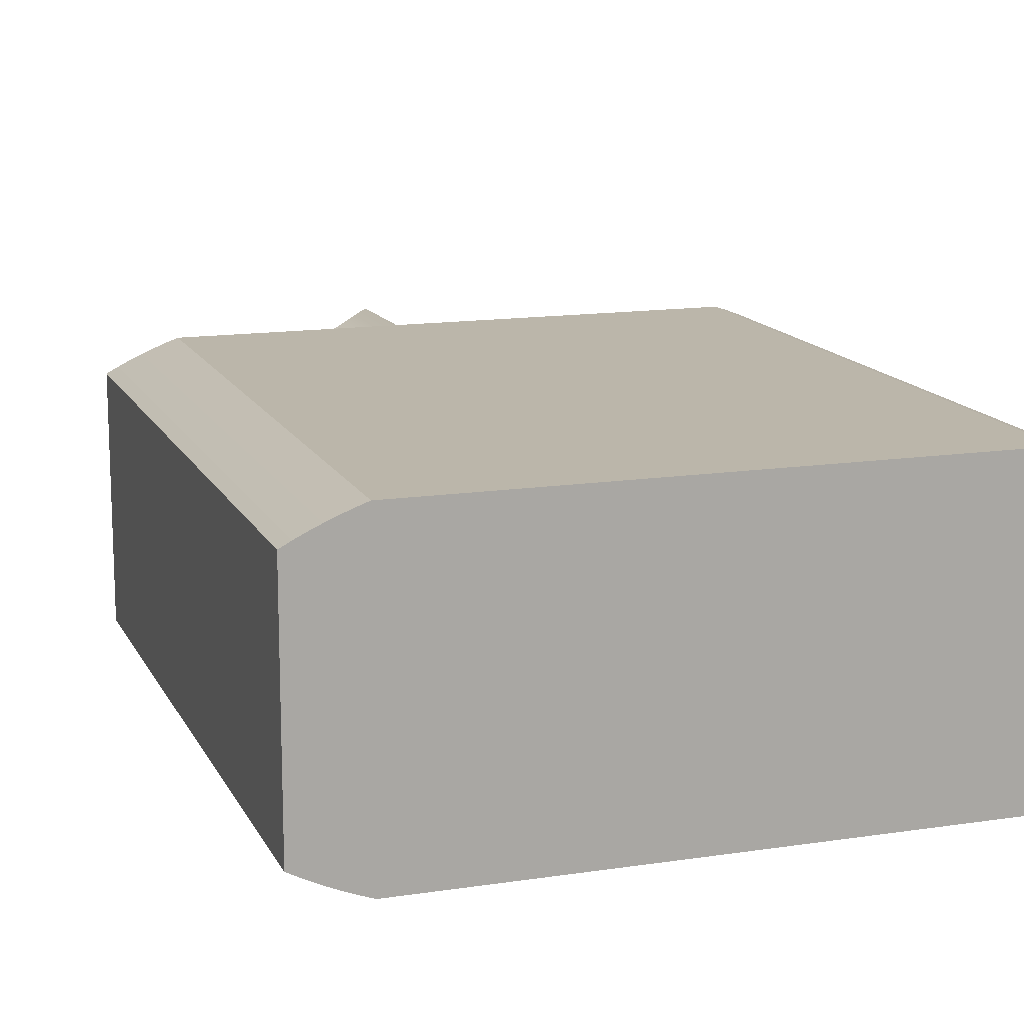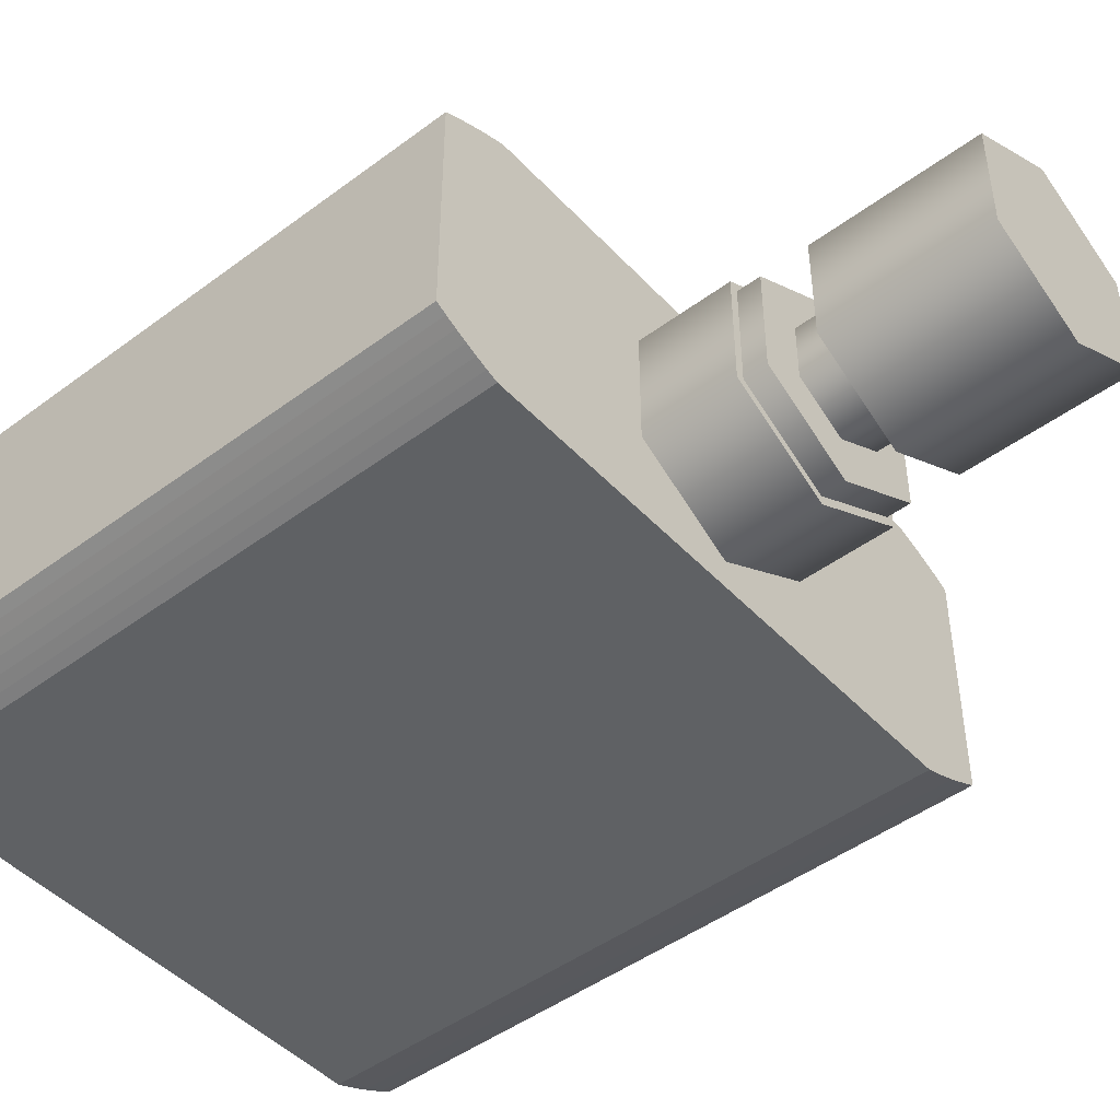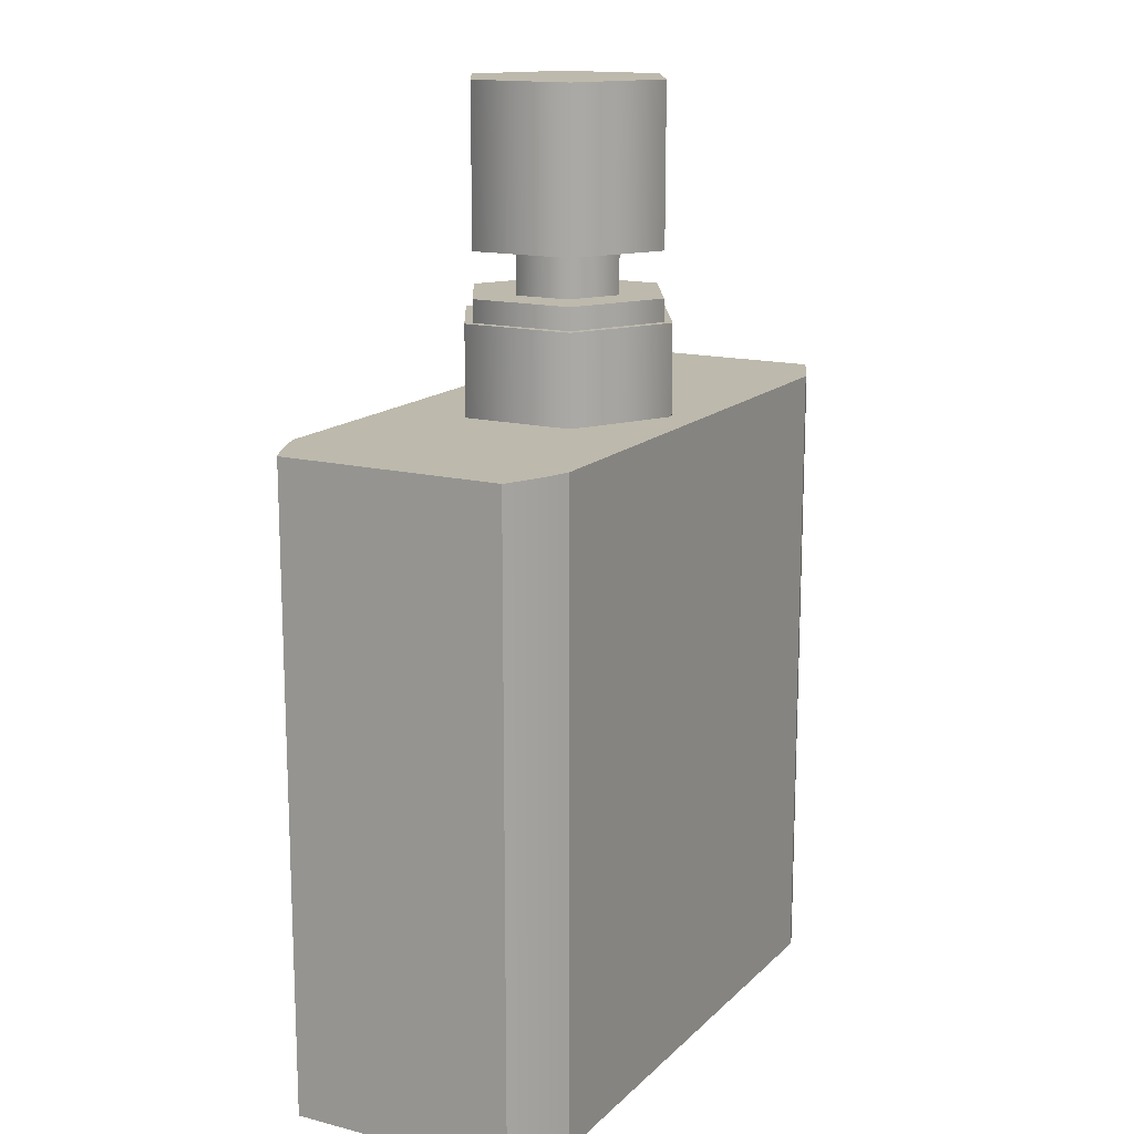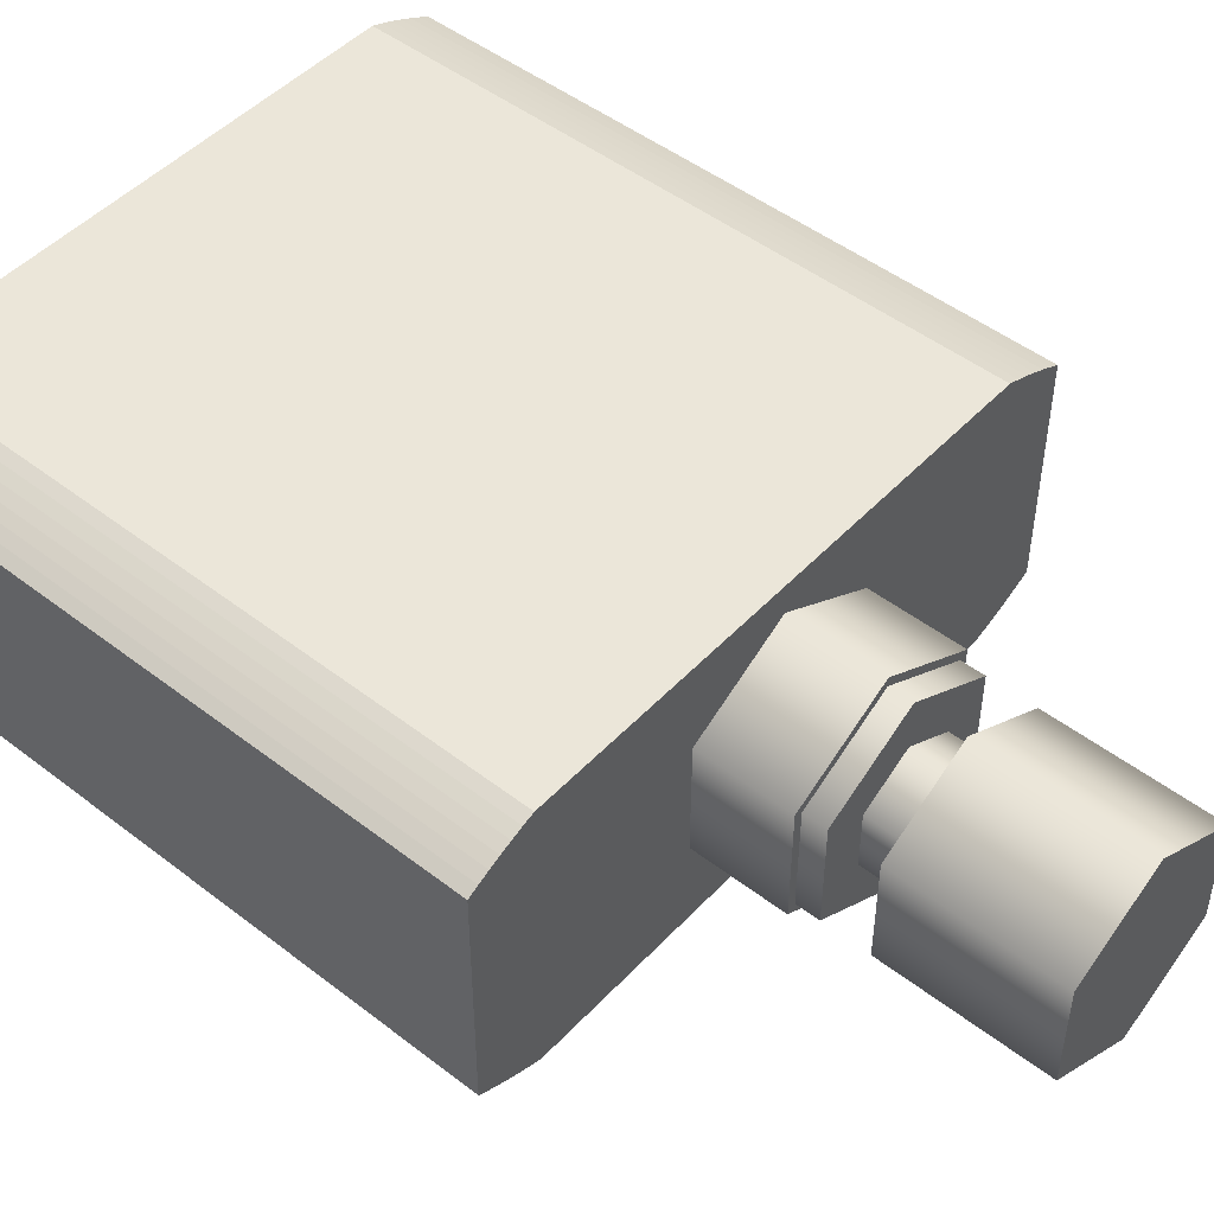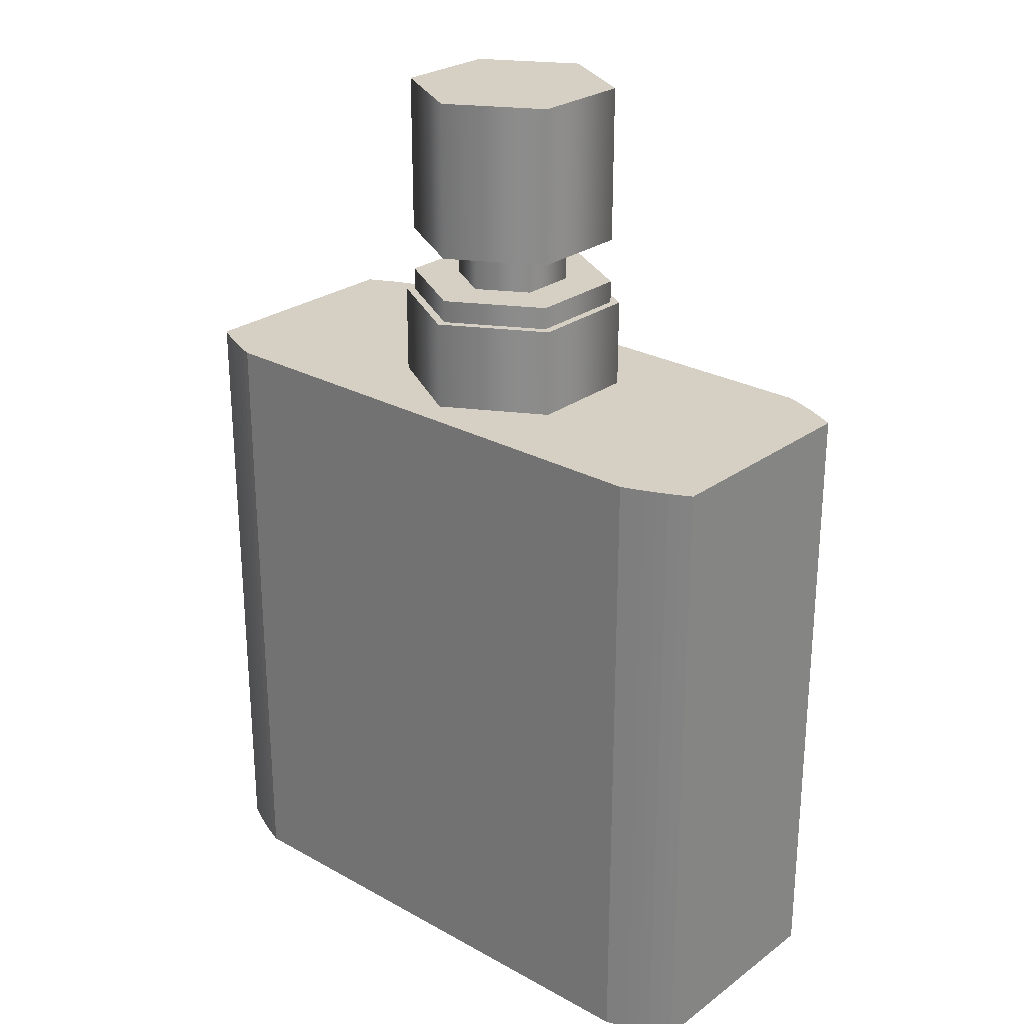
<metadata>
{"format":"obj","ext":"obj","renderer":"f3d","projection":"perspective","resolution":1024,"background":"white","views":[{"elev":14.1,"azim":-18.6,"up":"+Z"},{"elev":-46.7,"azim":130.2,"up":"+Z"},{"elev":15.0,"azim":-61.6,"up":"+Y"},{"elev":48.3,"azim":130.8,"up":"+Z"},{"elev":26.1,"azim":41.1,"up":"+Y"}]}
</metadata>
<code>
v 0 0.08717 -0.01543
v 0.01336 0.08717 -0.007714
v 0.01336 0.08717 0.007714
v 0 0.08717 0.01543
v -0.01336 0.08717 0.007714
v -0.01336 0.08717 -0.007714
v 0 0.08717 -0.01543
v 0 0.09942 -0.01543
v 0.01336 0.09942 -0.007714
v 0.01336 0.09942 0.007714
v 0 0.09942 0.01543
v -0.01336 0.09942 0.007714
v -0.01336 0.09942 -0.007714
v 0 0.09942 -0.01543
v 0 0.09942 -0.01543
v 0.01336 0.09942 -0.007714
v 0.01336 0.09942 0.007714
v 0 0.09942 0.01543
v -0.01336 0.09942 0.007714
v -0.01336 0.09942 -0.007714
v 0 0.08717 -0.01543
v 0.01336 0.08717 -0.007714
v 0.01336 0.08717 0.007714
v 0 0.08717 0.01543
v -0.01336 0.08717 0.007714
v -0.01336 0.08717 -0.007714
v 0 0.09942 -0.01418
v 0.01228 0.09942 -0.007089
v 0.01228 0.09942 0.007089
v 0 0.09942 0.01418
v -0.01228 0.09942 0.007089
v -0.01228 0.09942 -0.007089
v 0 0.09942 -0.01418
v 0 0.1025 -0.01418
v 0.01228 0.1025 -0.007089
v 0.01228 0.1025 0.007089
v 0 0.1025 0.01418
v -0.01228 0.1025 0.007089
v -0.01228 0.1025 -0.007089
v 0 0.1025 -0.01418
v 0 0.1025 -0.01418
v 0.01228 0.1025 -0.007089
v 0.01228 0.1025 0.007089
v 0 0.1025 0.01418
v -0.01228 0.1025 0.007089
v -0.01228 0.1025 -0.007089
v 0 0.09942 -0.01418
v 0.01228 0.09942 -0.007089
v 0.01228 0.09942 0.007089
v 0 0.09942 0.01418
v -0.01228 0.09942 0.007089
v -0.01228 0.09942 -0.007089
v 0 0.1025 -0.007714
v 0.006681 0.1025 -0.003857
v 0.006681 0.1025 0.003857
v 0 0.1025 0.007714
v -0.006681 0.1025 0.003857
v -0.006681 0.1025 -0.003857
v 0 0.1025 -0.007714
v 0 0.1086 -0.007714
v 0.006681 0.1086 -0.003857
v 0.006681 0.1086 0.003857
v 0 0.1086 0.007714
v -0.006681 0.1086 0.003857
v -0.006681 0.1086 -0.003857
v 0 0.1086 -0.007714
v 0 0.1086 -0.007714
v 0.006681 0.1086 -0.003857
v 0.006681 0.1086 0.003857
v 0 0.1086 0.007714
v -0.006681 0.1086 0.003857
v -0.006681 0.1086 -0.003857
v 0 0.1025 -0.007714
v 0.006681 0.1025 -0.003857
v 0.006681 0.1025 0.003857
v 0 0.1025 0.007714
v -0.006681 0.1025 0.003857
v -0.006681 0.1025 -0.003857
v 0 0.1086 -0.01418
v 0.01228 0.1086 -0.007089
v 0.01228 0.1086 0.007089
v 0 0.1086 0.01418
v -0.01228 0.1086 0.007089
v -0.01228 0.1086 -0.007089
v 0 0.1086 -0.01418
v 0 0.13 -0.01418
v 0.01228 0.13 -0.007089
v 0.01228 0.13 0.007089
v 0 0.13 0.01418
v -0.01228 0.13 0.007089
v -0.01228 0.13 -0.007089
v 0 0.13 -0.01418
v 0 0.13 -0.01418
v 0.01228 0.13 -0.007089
v 0.01228 0.13 0.007089
v 0 0.13 0.01418
v -0.01228 0.13 0.007089
v -0.01228 0.13 -0.007089
v 0 0.1086 -0.01418
v 0.01228 0.1086 -0.007089
v 0.01228 0.1086 0.007089
v 0 0.1086 0.01418
v -0.01228 0.1086 0.007089
v -0.01228 0.1086 -0.007089
v -0.04424 0 0.01552
v 0.04424 0 0.01552
v 0.04424 0 -0.01552
v -0.04424 0 -0.01552
v -0.04424 0.08717 -0.01552
v 0.04424 0.08717 -0.01552
v 0.04424 0.08717 0.01552
v -0.04424 0.08717 0.01552
v -0.03539 0 0.0194
v -0.03539 0.08717 0.0194
v 0.03539 0.08717 0.0194
v 0.03539 0 0.0194
v 0.04424 0 0.01552
v 0.04424 0.08717 0.01552
v 0.04424 0.08717 -0.01552
v 0.04424 0 -0.01552
v 0.03539 0 -0.0194
v 0.03539 0.08717 -0.0194
v -0.03539 0.08717 -0.0194
v -0.03539 0 -0.0194
v -0.04424 0 -0.01552
v -0.04424 0.08717 -0.01552
v -0.04424 0.08717 0.01552
v -0.04424 0 0.01552
v 0.04424 0 0.01552
v 0.04281 0 0.01627
v 0.04281 0.08717 0.01627
v 0.04424 0.08717 0.01552
v 0.04424 0.08717 0.01552
v 0.04424 0.08717 0.01552
v 0.04281 0.08717 0.01627
v 0.04424 0 0.01552
v 0.04281 0 0.01627
v 0.04424 0 0.01552
v 0.04281 0 0.01627
v 0.04136 0 0.01698
v 0.04136 0.08717 0.01698
v 0.04281 0.08717 0.01627
v 0.04424 0.08717 0.01552
v 0.04281 0.08717 0.01627
v 0.04136 0.08717 0.01698
v 0.04424 0 0.01552
v 0.04136 0 0.01698
v 0.04281 0 0.01627
v 0.04136 0 0.01698
v 0.0399 0 0.01765
v 0.0399 0.08717 0.01765
v 0.04136 0.08717 0.01698
v 0.04424 0.08717 0.01552
v 0.04136 0.08717 0.01698
v 0.0399 0.08717 0.01765
v 0.04424 0 0.01552
v 0.0399 0 0.01765
v 0.04136 0 0.01698
v 0.0399 0 0.01765
v 0.03841 0 0.01827
v 0.03841 0.08717 0.01827
v 0.0399 0.08717 0.01765
v 0.04424 0.08717 0.01552
v 0.0399 0.08717 0.01765
v 0.03841 0.08717 0.01827
v 0.04424 0 0.01552
v 0.03841 0 0.01827
v 0.0399 0 0.01765
v 0.03841 0 0.01827
v 0.03691 0 0.01886
v 0.03691 0.08717 0.01886
v 0.03841 0.08717 0.01827
v 0.04424 0.08717 0.01552
v 0.03841 0.08717 0.01827
v 0.03691 0.08717 0.01886
v 0.04424 0 0.01552
v 0.03691 0 0.01886
v 0.03841 0 0.01827
v 0.03691 0 0.01886
v 0.03539 0 0.0194
v 0.03539 0.08717 0.0194
v 0.03691 0.08717 0.01886
v 0.04424 0.08717 0.01552
v 0.03691 0.08717 0.01886
v 0.03539 0.08717 0.0194
v 0.04424 0 0.01552
v 0.03539 0 0.0194
v 0.03691 0 0.01886
v 0.03539 0 -0.0194
v 0.03691 0 -0.01886
v 0.03691 0.08717 -0.01886
v 0.03539 0.08717 -0.0194
v 0.03539 0.08717 -0.0194
v 0.03539 0.08717 -0.0194
v 0.03691 0.08717 -0.01886
v 0.03539 0 -0.0194
v 0.03691 0 -0.01886
v 0.03539 0 -0.0194
v 0.03691 0 -0.01886
v 0.03841 0 -0.01827
v 0.03841 0.08717 -0.01827
v 0.03691 0.08717 -0.01886
v 0.03539 0.08717 -0.0194
v 0.03691 0.08717 -0.01886
v 0.03841 0.08717 -0.01827
v 0.03539 0 -0.0194
v 0.03841 0 -0.01827
v 0.03691 0 -0.01886
v 0.03841 0 -0.01827
v 0.0399 0 -0.01765
v 0.0399 0.08717 -0.01765
v 0.03841 0.08717 -0.01827
v 0.03539 0.08717 -0.0194
v 0.03841 0.08717 -0.01827
v 0.0399 0.08717 -0.01765
v 0.03539 0 -0.0194
v 0.0399 0 -0.01765
v 0.03841 0 -0.01827
v 0.0399 0 -0.01765
v 0.04136 0 -0.01698
v 0.04136 0.08717 -0.01698
v 0.0399 0.08717 -0.01765
v 0.03539 0.08717 -0.0194
v 0.0399 0.08717 -0.01765
v 0.04136 0.08717 -0.01698
v 0.03539 0 -0.0194
v 0.04136 0 -0.01698
v 0.0399 0 -0.01765
v 0.04136 0 -0.01698
v 0.04281 0 -0.01627
v 0.04281 0.08717 -0.01627
v 0.04136 0.08717 -0.01698
v 0.03539 0.08717 -0.0194
v 0.04136 0.08717 -0.01698
v 0.04281 0.08717 -0.01627
v 0.03539 0 -0.0194
v 0.04281 0 -0.01627
v 0.04136 0 -0.01698
v 0.04281 0 -0.01627
v 0.04424 0 -0.01552
v 0.04424 0.08717 -0.01552
v 0.04281 0.08717 -0.01627
v 0.03539 0.08717 -0.0194
v 0.04281 0.08717 -0.01627
v 0.04424 0.08717 -0.01552
v 0.03539 0 -0.0194
v 0.04424 0 -0.01552
v 0.04281 0 -0.01627
v -0.04424 0 -0.01552
v -0.04281 0 -0.01627
v -0.04281 0.08717 -0.01627
v -0.04424 0.08717 -0.01552
v -0.04424 0.08717 -0.01552
v -0.04424 0.08717 -0.01552
v -0.04281 0.08717 -0.01627
v -0.04424 0 -0.01552
v -0.04281 0 -0.01627
v -0.04424 0 -0.01552
v -0.04281 0 -0.01627
v -0.04136 0 -0.01698
v -0.04136 0.08717 -0.01698
v -0.04281 0.08717 -0.01627
v -0.04424 0.08717 -0.01552
v -0.04281 0.08717 -0.01627
v -0.04136 0.08717 -0.01698
v -0.04424 0 -0.01552
v -0.04136 0 -0.01698
v -0.04281 0 -0.01627
v -0.04136 0 -0.01698
v -0.0399 0 -0.01765
v -0.0399 0.08717 -0.01765
v -0.04136 0.08717 -0.01698
v -0.04424 0.08717 -0.01552
v -0.04136 0.08717 -0.01698
v -0.0399 0.08717 -0.01765
v -0.04424 0 -0.01552
v -0.0399 0 -0.01765
v -0.04136 0 -0.01698
v -0.0399 0 -0.01765
v -0.03841 0 -0.01827
v -0.03841 0.08717 -0.01827
v -0.0399 0.08717 -0.01765
v -0.04424 0.08717 -0.01552
v -0.0399 0.08717 -0.01765
v -0.03841 0.08717 -0.01827
v -0.04424 0 -0.01552
v -0.03841 0 -0.01827
v -0.0399 0 -0.01765
v -0.03841 0 -0.01827
v -0.03691 0 -0.01886
v -0.03691 0.08717 -0.01886
v -0.03841 0.08717 -0.01827
v -0.04424 0.08717 -0.01552
v -0.03841 0.08717 -0.01827
v -0.03691 0.08717 -0.01886
v -0.04424 0 -0.01552
v -0.03691 0 -0.01886
v -0.03841 0 -0.01827
v -0.03691 0 -0.01886
v -0.03539 0 -0.0194
v -0.03539 0.08717 -0.0194
v -0.03691 0.08717 -0.01886
v -0.04424 0.08717 -0.01552
v -0.03691 0.08717 -0.01886
v -0.03539 0.08717 -0.0194
v -0.04424 0 -0.01552
v -0.03539 0 -0.0194
v -0.03691 0 -0.01886
v -0.04424 0.08717 0.01552
v -0.04281 0.08717 0.01627
v -0.04281 0 0.01627
v -0.04424 0 0.01552
v -0.04424 0 0.01552
v -0.04424 0 0.01552
v -0.04281 0 0.01627
v -0.04424 0.08717 0.01552
v -0.04281 0.08717 0.01627
v -0.04424 0.08717 0.01552
v -0.04281 0.08717 0.01627
v -0.04136 0.08717 0.01698
v -0.04136 0 0.01698
v -0.04281 0 0.01627
v -0.04424 0 0.01552
v -0.04281 0 0.01627
v -0.04136 0 0.01698
v -0.04424 0.08717 0.01552
v -0.04136 0.08717 0.01698
v -0.04281 0.08717 0.01627
v -0.04136 0.08717 0.01698
v -0.0399 0.08717 0.01765
v -0.0399 0 0.01765
v -0.04136 0 0.01698
v -0.04424 0 0.01552
v -0.04136 0 0.01698
v -0.0399 0 0.01765
v -0.04424 0.08717 0.01552
v -0.0399 0.08717 0.01765
v -0.04136 0.08717 0.01698
v -0.0399 0.08717 0.01765
v -0.03841 0.08717 0.01827
v -0.03841 0 0.01827
v -0.0399 0 0.01765
v -0.04424 0 0.01552
v -0.0399 0 0.01765
v -0.03841 0 0.01827
v -0.04424 0.08717 0.01552
v -0.03841 0.08717 0.01827
v -0.0399 0.08717 0.01765
v -0.03841 0.08717 0.01827
v -0.03691 0.08717 0.01886
v -0.03691 0 0.01886
v -0.03841 0 0.01827
v -0.04424 0 0.01552
v -0.03841 0 0.01827
v -0.03691 0 0.01886
v -0.04424 0.08717 0.01552
v -0.03691 0.08717 0.01886
v -0.03841 0.08717 0.01827
v -0.03691 0.08717 0.01886
v -0.03539 0.08717 0.0194
v -0.03539 0 0.0194
v -0.03691 0 0.01886
v -0.04424 0 0.01552
v -0.03691 0 0.01886
v -0.03539 0 0.0194
v -0.04424 0.08717 0.01552
v -0.03539 0.08717 0.0194
v -0.03691 0.08717 0.01886
v -0.04424 0.08717 0.01552
v 0.04424 0.08717 0.01552
v 0.03539 0.08717 0.0194
v -0.03539 0.08717 0.0194
v 0.04424 0.08717 -0.01552
v -0.04424 0.08717 -0.01552
v -0.03539 0.08717 -0.0194
v 0.03539 0.08717 -0.0194
v -0.03539 0 0.0194
v 0.03539 0 0.0194
v 0.04424 0 0.01552
v -0.04424 0 0.01552
v 0.03539 0 -0.0194
v -0.03539 0 -0.0194
v -0.04424 0 -0.01552
v 0.04424 0 -0.01552
f 8 2 1
f 8 9 2
f 9 3 2
f 9 10 3
f 10 4 3
f 10 11 4
f 11 5 4
f 11 12 5
f 12 6 5
f 12 13 6
f 13 7 6
f 13 14 7
f 17 16 15
f 18 17 15
f 19 18 15
f 20 19 15
f 22 23 21
f 23 24 21
f 24 25 21
f 25 26 21
f 34 28 27
f 34 35 28
f 35 29 28
f 35 36 29
f 36 30 29
f 36 37 30
f 37 31 30
f 37 38 31
f 38 32 31
f 38 39 32
f 39 33 32
f 39 40 33
f 43 42 41
f 44 43 41
f 45 44 41
f 46 45 41
f 48 49 47
f 49 50 47
f 50 51 47
f 51 52 47
f 60 54 53
f 60 61 54
f 61 55 54
f 61 62 55
f 62 56 55
f 62 63 56
f 63 57 56
f 63 64 57
f 64 58 57
f 64 65 58
f 65 59 58
f 65 66 59
f 69 68 67
f 70 69 67
f 71 70 67
f 72 71 67
f 74 75 73
f 75 76 73
f 76 77 73
f 77 78 73
f 86 80 79
f 86 87 80
f 87 81 80
f 87 88 81
f 88 82 81
f 88 89 82
f 89 83 82
f 89 90 83
f 90 84 83
f 90 91 84
f 91 85 84
f 91 92 85
f 95 94 93
f 96 95 93
f 97 96 93
f 98 97 93
f 100 101 99
f 101 102 99
f 102 103 99
f 103 104 99
f 108 106 105
f 108 107 106
f 112 110 109
f 112 111 110
f 116 114 113
f 116 115 114
f 120 118 117
f 120 119 118
f 124 122 121
f 124 123 122
f 128 126 125
f 128 127 126
f 132 130 129
f 132 131 130
f 135 134 133
f 138 137 136
f 142 140 139
f 142 141 140
f 145 144 143
f 148 147 146
f 152 150 149
f 152 151 150
f 155 154 153
f 158 157 156
f 162 160 159
f 162 161 160
f 165 164 163
f 168 167 166
f 172 170 169
f 172 171 170
f 175 174 173
f 178 177 176
f 182 180 179
f 182 181 180
f 185 184 183
f 188 187 186
f 192 190 189
f 192 191 190
f 195 194 193
f 198 197 196
f 202 200 199
f 202 201 200
f 205 204 203
f 208 207 206
f 212 210 209
f 212 211 210
f 215 214 213
f 218 217 216
f 222 220 219
f 222 221 220
f 225 224 223
f 228 227 226
f 232 230 229
f 232 231 230
f 235 234 233
f 238 237 236
f 242 240 239
f 242 241 240
f 245 244 243
f 248 247 246
f 252 250 249
f 252 251 250
f 255 254 253
f 258 257 256
f 262 260 259
f 262 261 260
f 265 264 263
f 268 267 266
f 272 270 269
f 272 271 270
f 275 274 273
f 278 277 276
f 282 280 279
f 282 281 280
f 285 284 283
f 288 287 286
f 292 290 289
f 292 291 290
f 295 294 293
f 298 297 296
f 302 300 299
f 302 301 300
f 305 304 303
f 308 307 306
f 312 310 309
f 312 311 310
f 315 314 313
f 318 317 316
f 322 320 319
f 322 321 320
f 325 324 323
f 328 327 326
f 332 330 329
f 332 331 330
f 335 334 333
f 338 337 336
f 342 340 339
f 342 341 340
f 345 344 343
f 348 347 346
f 352 350 349
f 352 351 350
f 355 354 353
f 358 357 356
f 362 360 359
f 362 361 360
f 365 364 363
f 368 367 366
f 372 370 369
f 372 371 370
f 376 374 373
f 376 375 374
f 380 378 377
f 380 379 378
f 384 382 381
f 384 383 382

</code>
